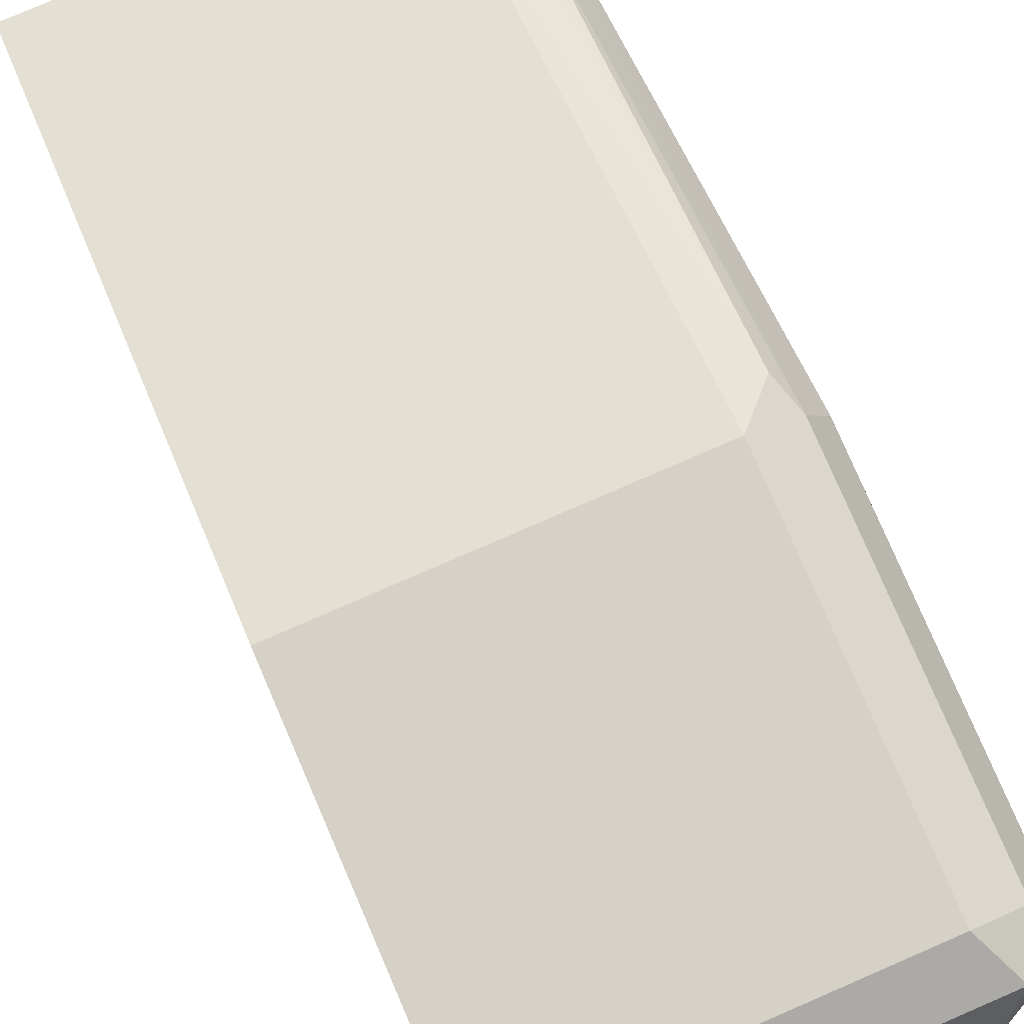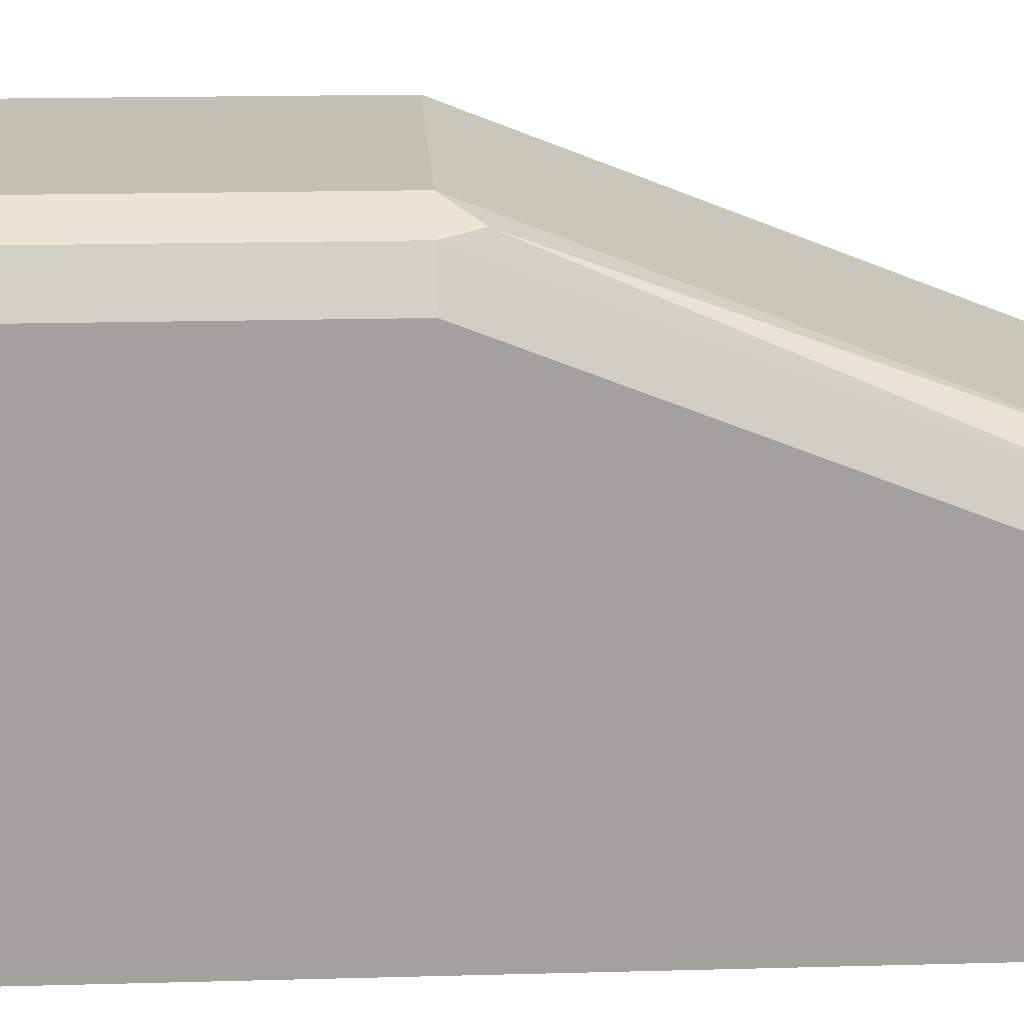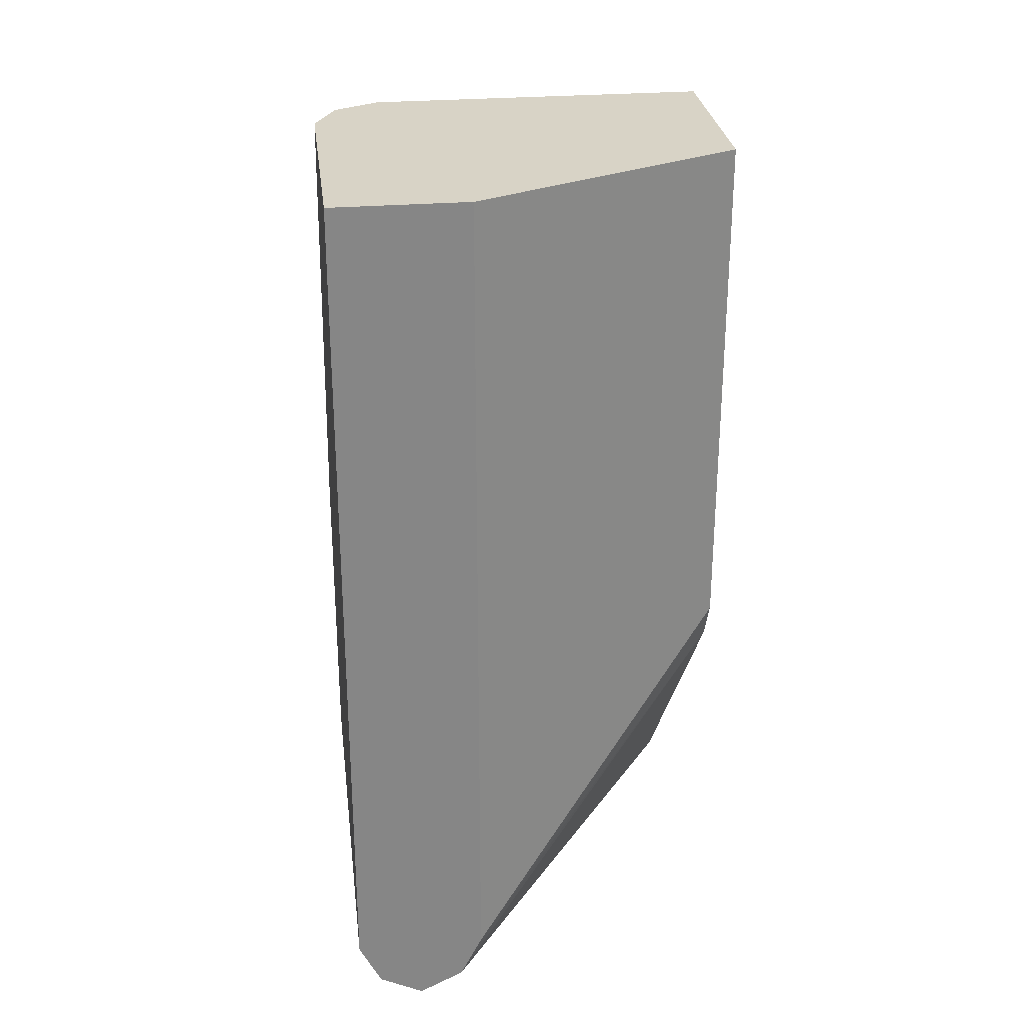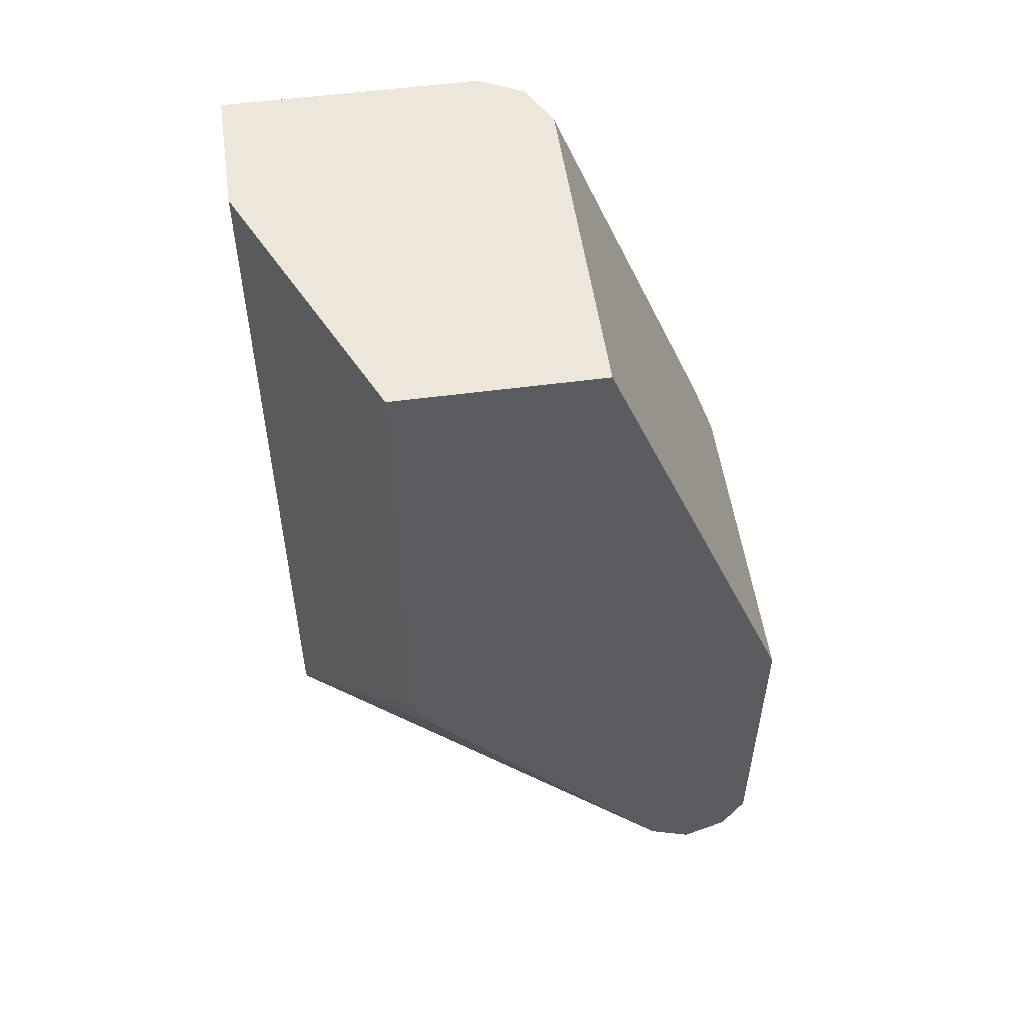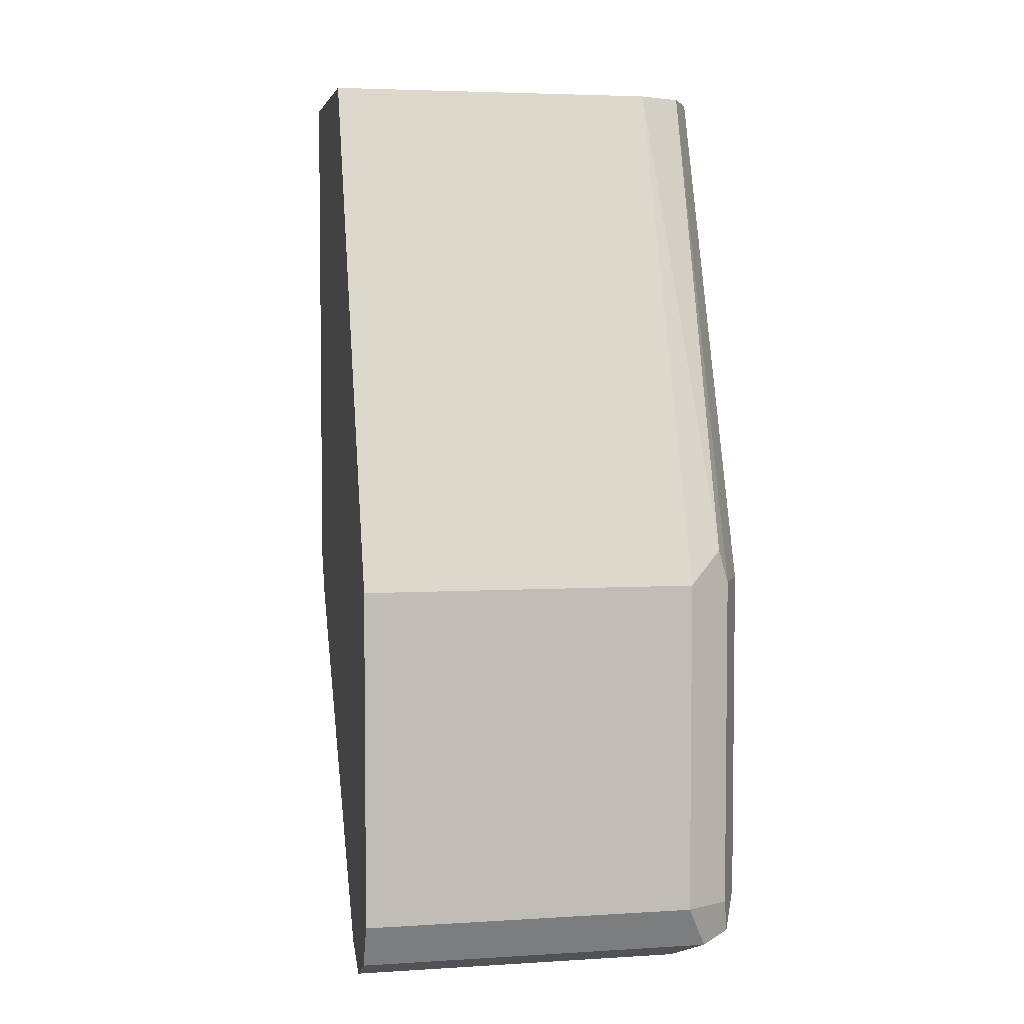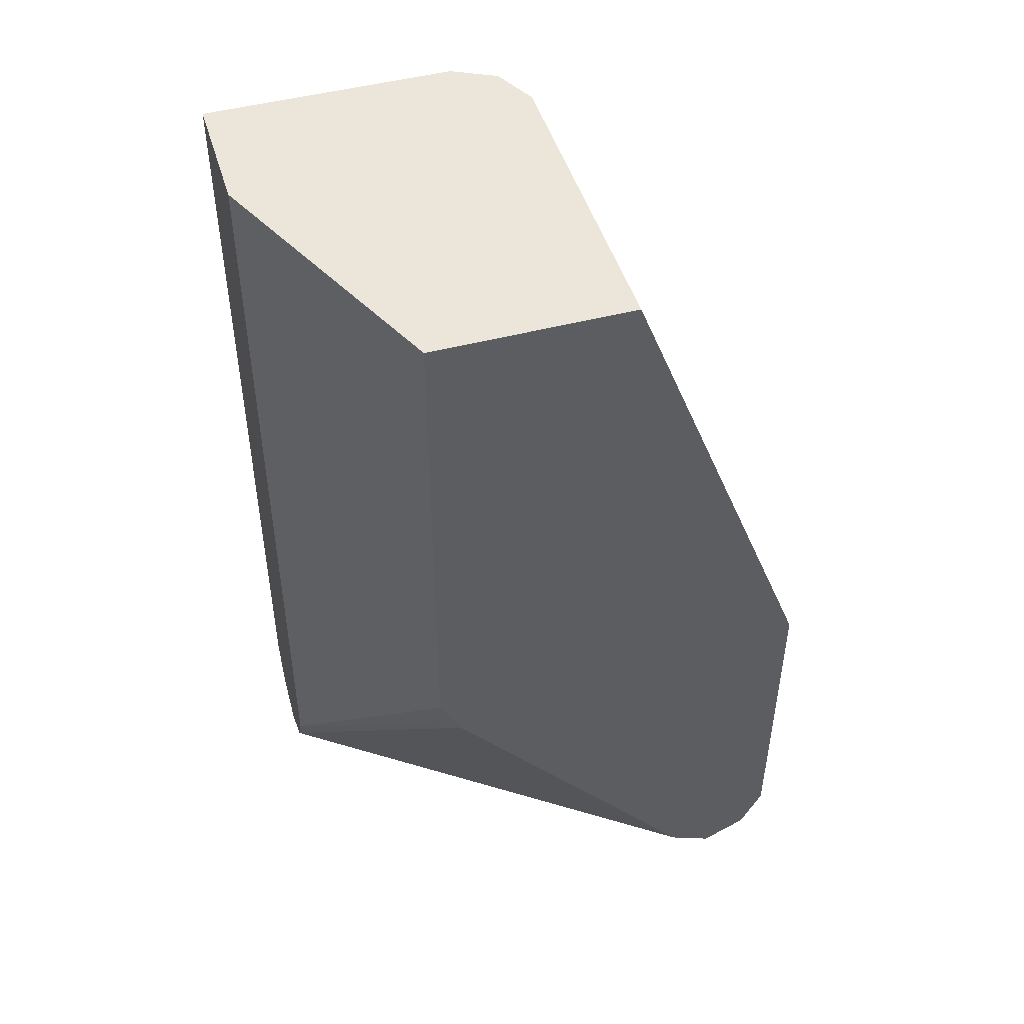
<metadata>
{"format":"obj","ext":"obj","renderer":"f3d","projection":"perspective","resolution":1024,"background":"white","views":[{"elev":79.6,"azim":-23.4,"up":"+Z"},{"elev":18.2,"azim":87.0,"up":"+Z"},{"elev":28.2,"azim":173.0,"up":"+Y"},{"elev":53.7,"azim":-98.1,"up":"+Y"},{"elev":4.4,"azim":-11.4,"up":"+Y"},{"elev":47.5,"azim":-106.6,"up":"+Y"}]}
</metadata>
<code>
v 0.1671 -0.8346 0.1298
v 0.1671 -0.847 0.1236
v 0.2597 -0.8346 0.1298
v 0.1671 -0.7419 0.1298
v 0.1671 -0.853 0.1117
v 0.2658 -0.847 0.1236
v 0.2736 -0.8439 0.1206
v 0.272 -0.8346 0.1236
v 0.2597 -0.7419 0.1298
v 0.1671 -0.5991 0.07419
v 0.1671 -0.8532 0.1113
v 0.2597 -0.8532 0.1113
v 0.272 -0.847 0.1113
v 0.272 -0.847 -0.01515
v 0.2782 -0.8346 -0.01515
v 0.2782 -0.8346 0.1113
v 0.272 -0.7419 0.1236
v 0.2689 -0.7326 0.1252
v 0.2597 -0.5991 0.07419
v 0.1671 -0.5991 0.01856
v 0.1671 -0.8531 0.1111
v 0.2597 -0.8532 -0.01515
v 0.2698 -0.8482 -0.01515
v 0.2782 -0.5991 -0.01515
v 0.2782 -0.7419 0.1113
v 0.2782 -0.5991 0.05566
v 0.272 -0.5991 0.068
v 0.2683 -0.5991 0.06985
v 0.2411 -0.5991 -0.01515
v 0.1671 -0.7419 0.01856
v 0.1671 -0.847 0.09891
v 0.2473 -0.847 -0.01515
v 0.2563 -0.8515 -0.01515
v 0.2411 -0.8346 -0.01515
v 0.1671 -0.7543 0.02473
f 14 29 24
f 14 34 29
f 14 32 34
f 14 33 32
f 14 22 33
f 14 23 22
f 13 23 14
f 11 22 12
f 12 22 23
f 11 21 22
f 10 29 20
f 10 24 29
f 10 26 24
f 12 23 13
f 14 24 15
f 31 35 32
f 15 26 25
f 15 25 16
f 17 25 26
f 17 26 27
f 17 27 18
f 18 27 28
f 18 28 19
f 20 29 34
f 20 34 30
f 21 31 32
f 21 32 33
f 21 33 22
f 30 34 35
f 32 35 34
f 15 24 26
f 10 28 27
f 10 27 26
f 9 18 19
f 10 19 28
f 1 2 6
f 1 6 3
f 1 3 9
f 1 9 4
f 1 4 10
f 1 10 20
f 1 20 30
f 1 30 35
f 1 31 21
f 1 21 11
f 1 11 5
f 1 5 2
f 2 5 6
f 3 6 7
f 1 35 31
f 3 8 17
f 3 7 8
f 8 25 17
f 8 16 25
f 7 13 14
f 7 16 8
f 7 15 16
f 7 14 15
f 9 17 18
f 6 13 7
f 5 12 6
f 5 11 12
f 4 19 10
f 4 9 19
f 3 17 9
f 6 12 13

</code>
